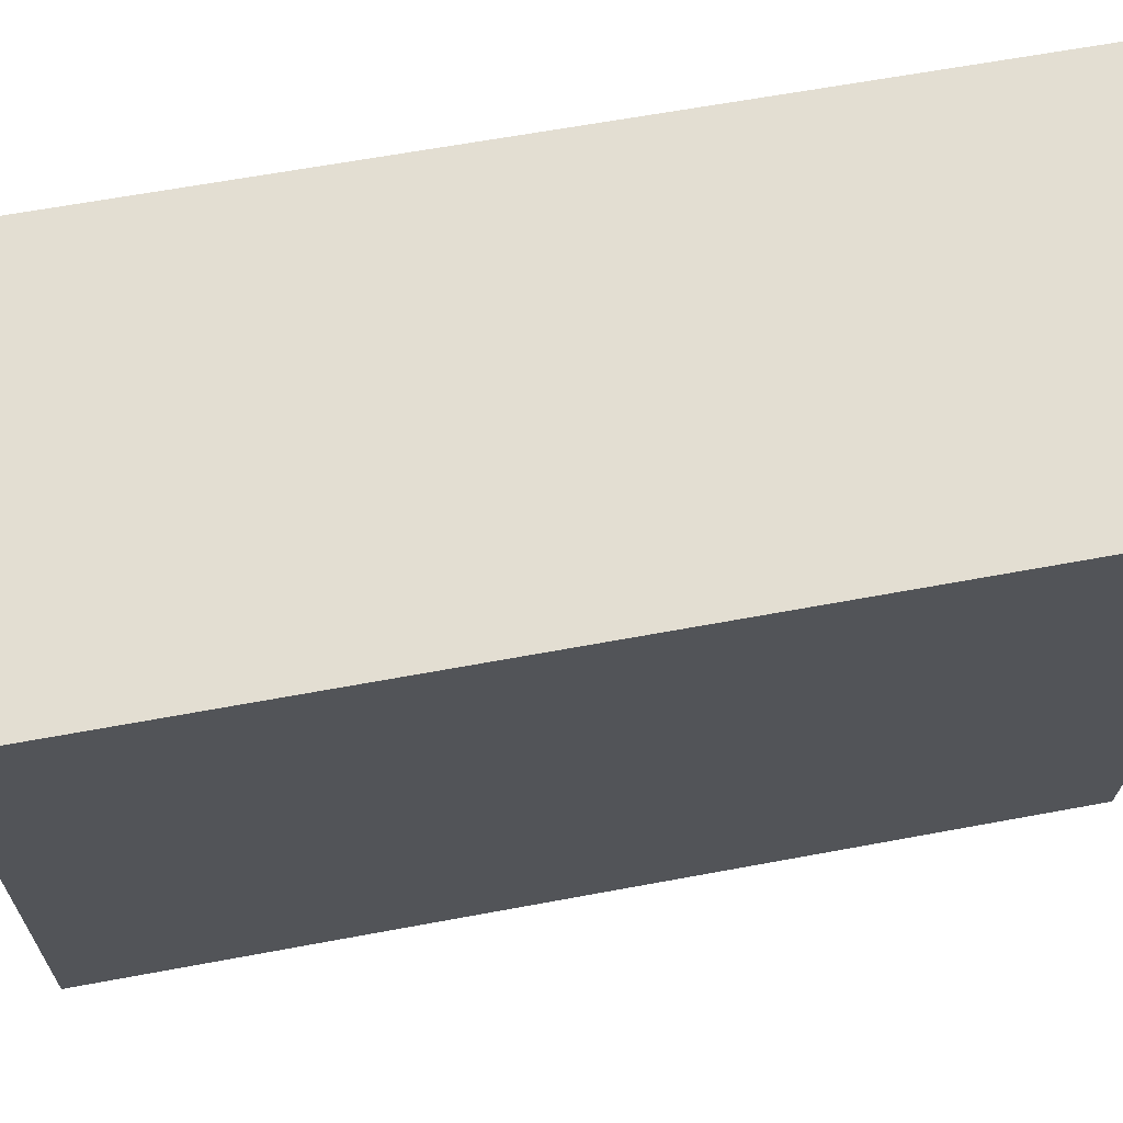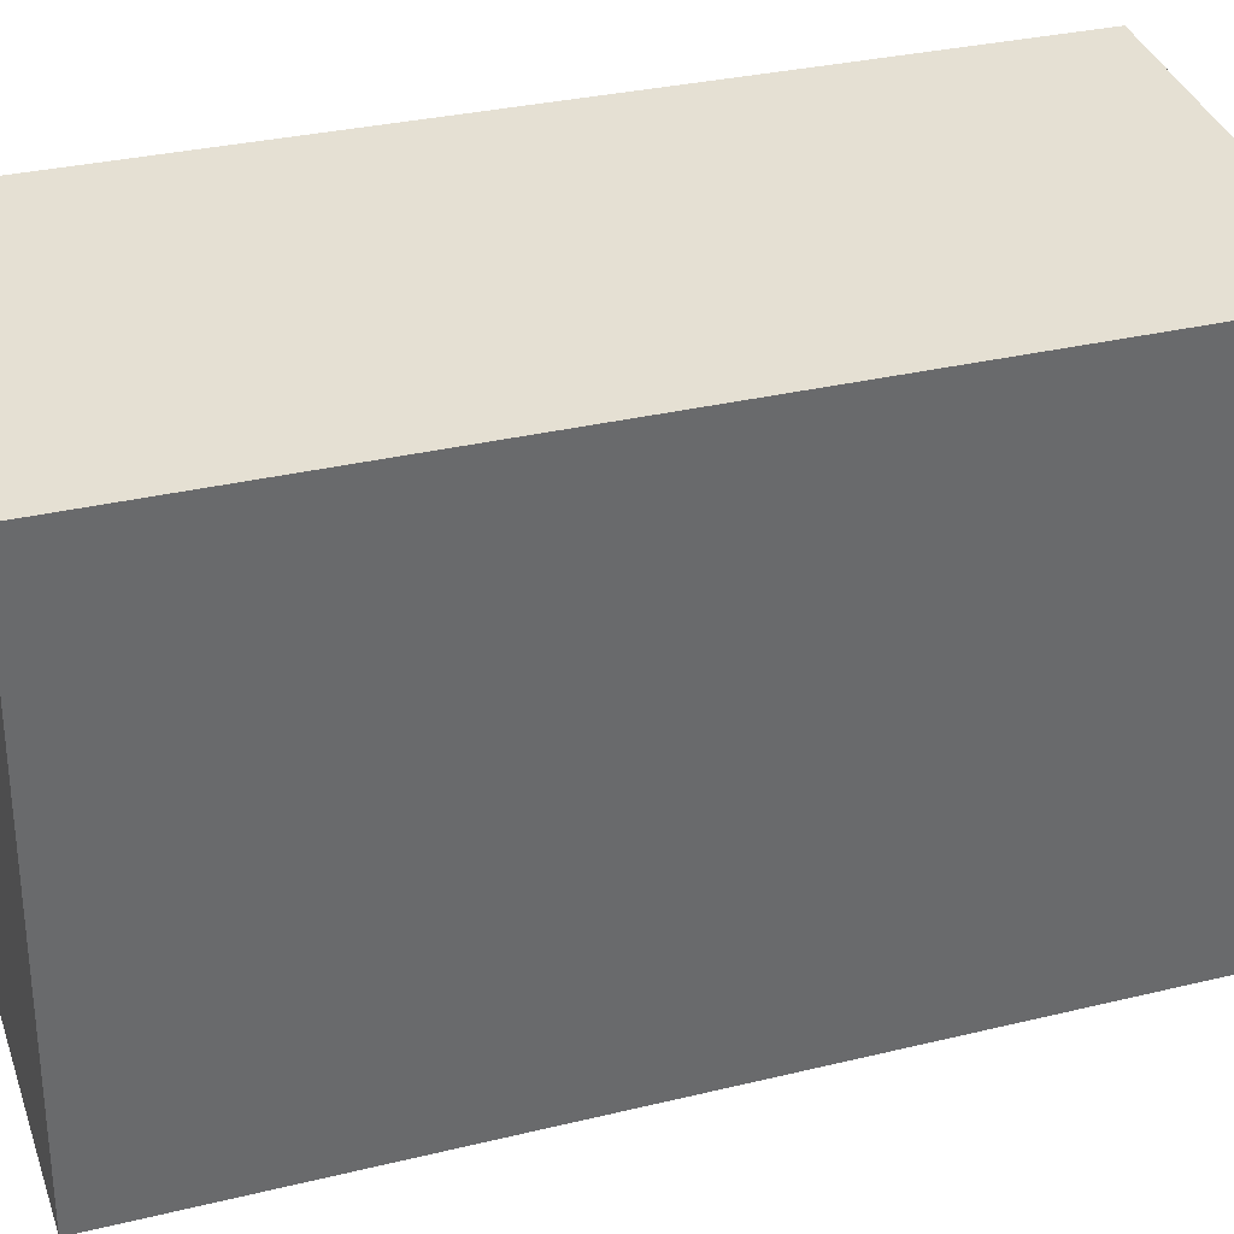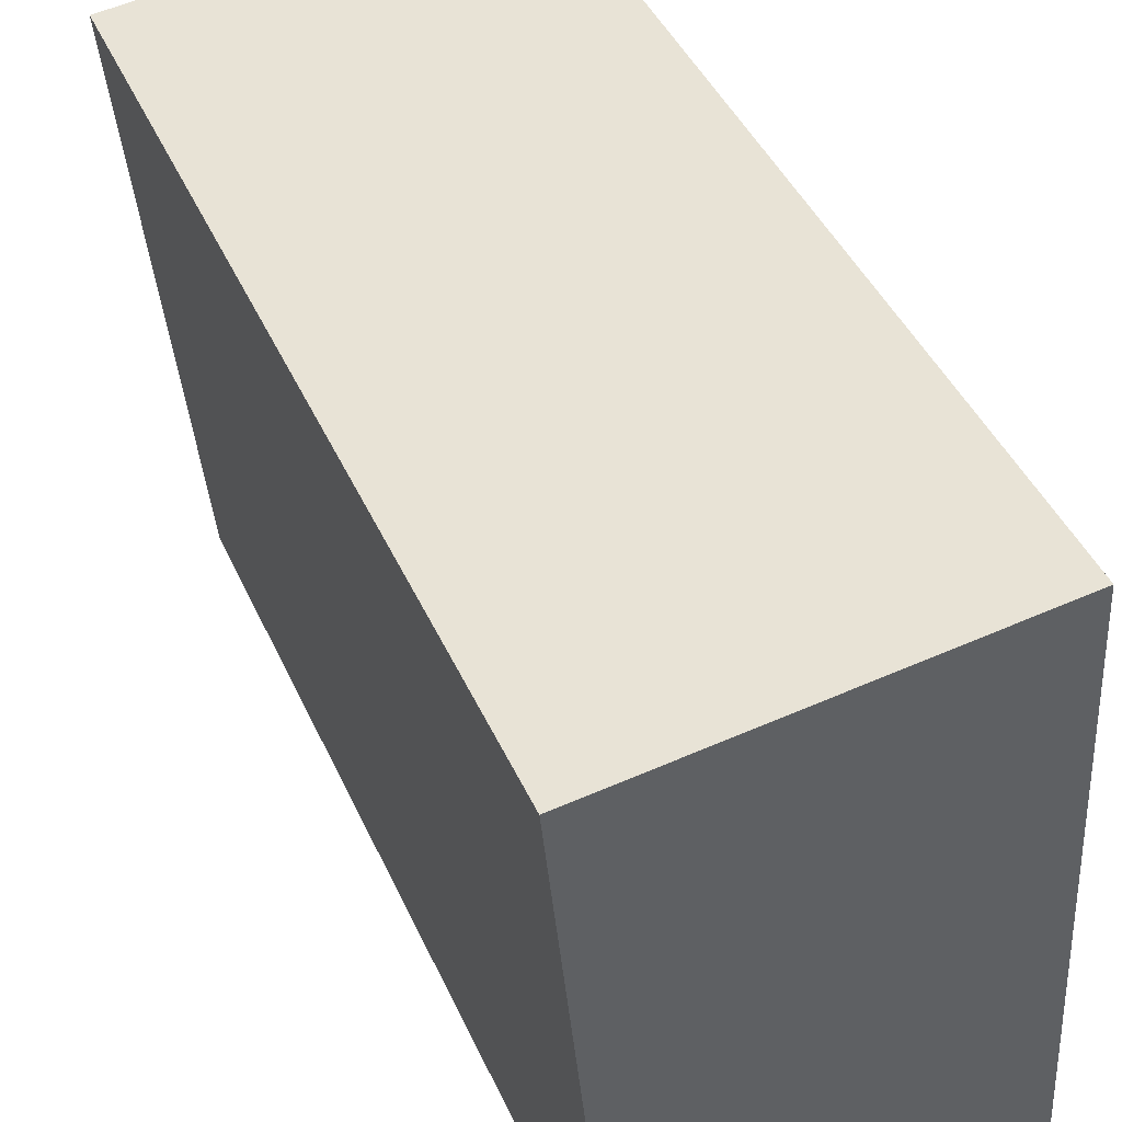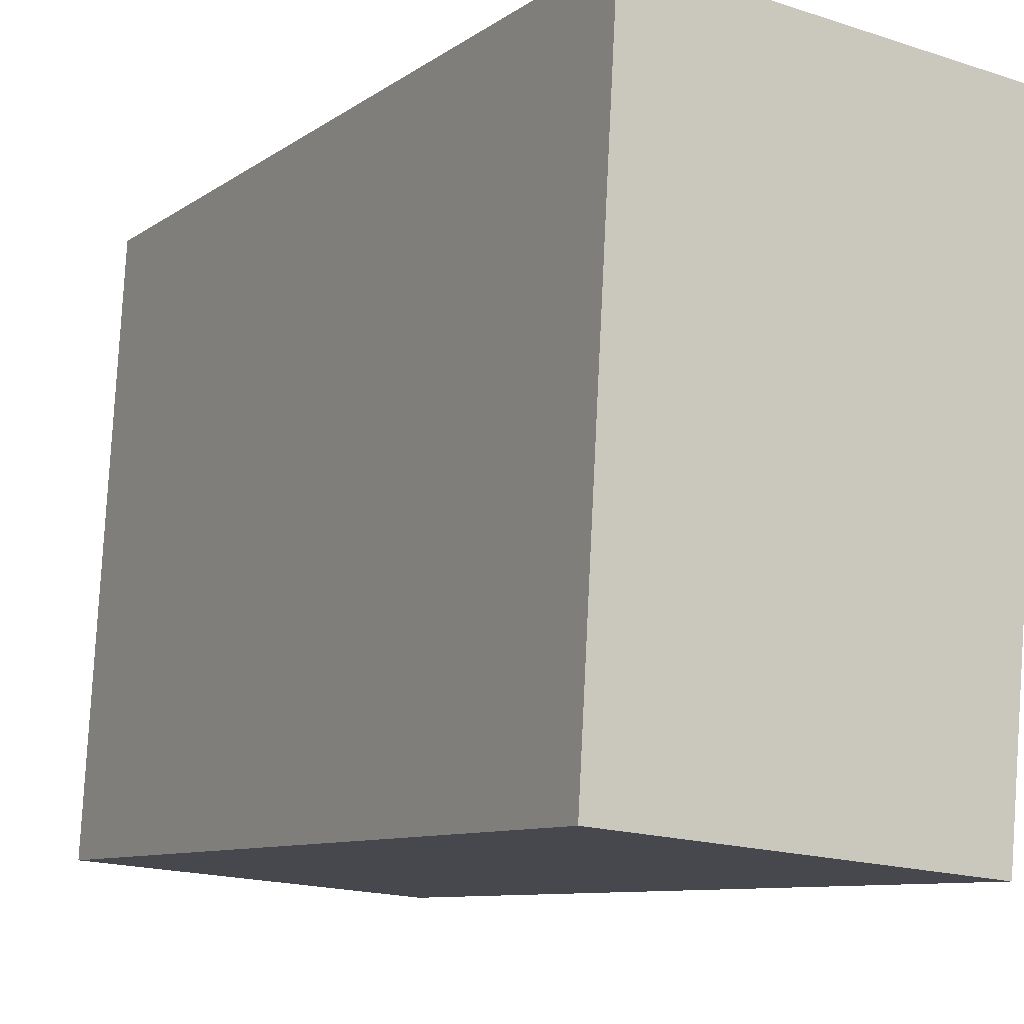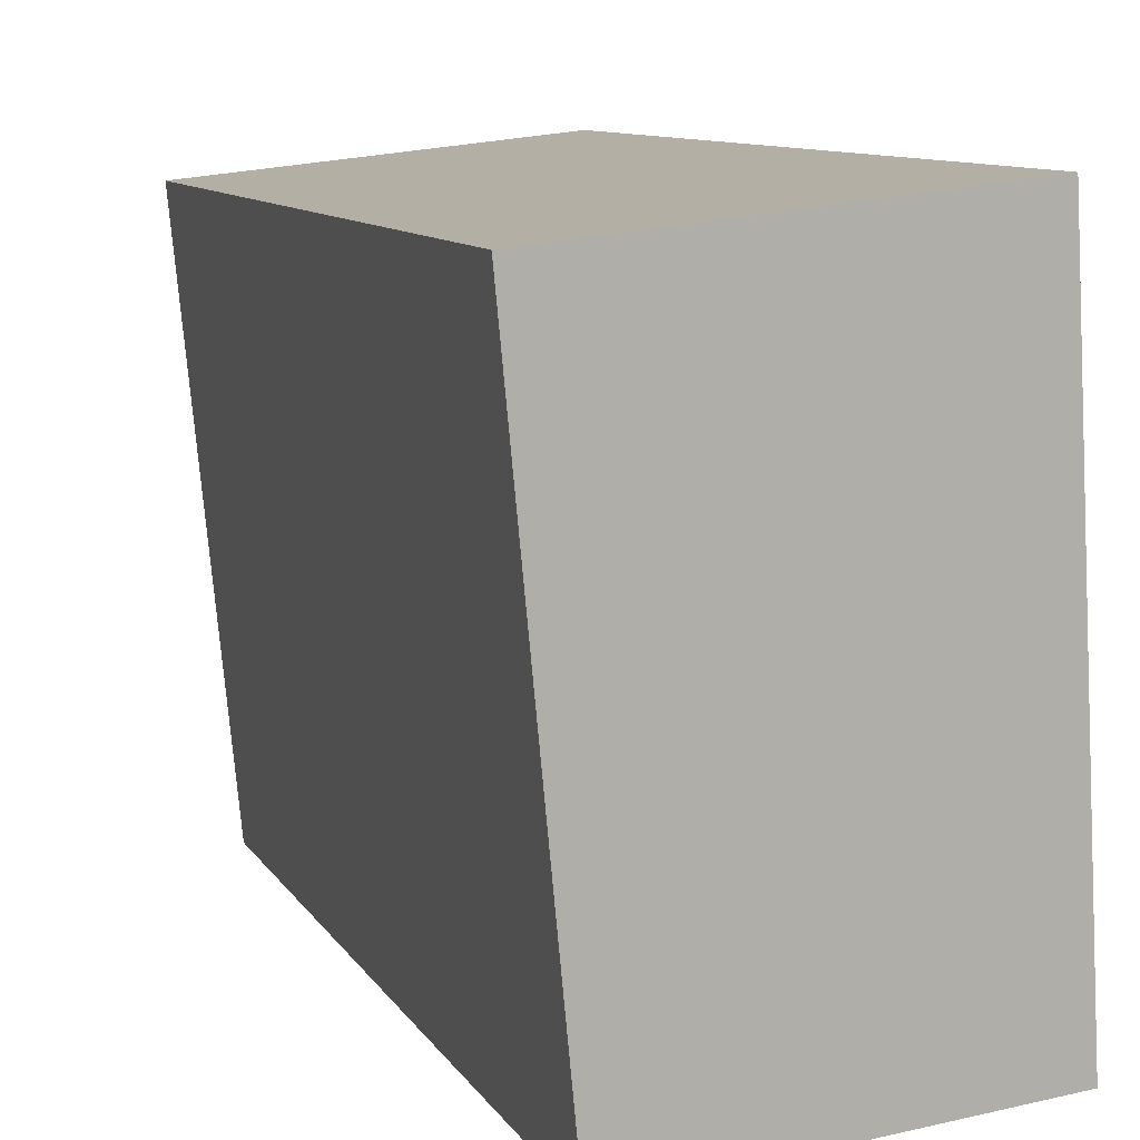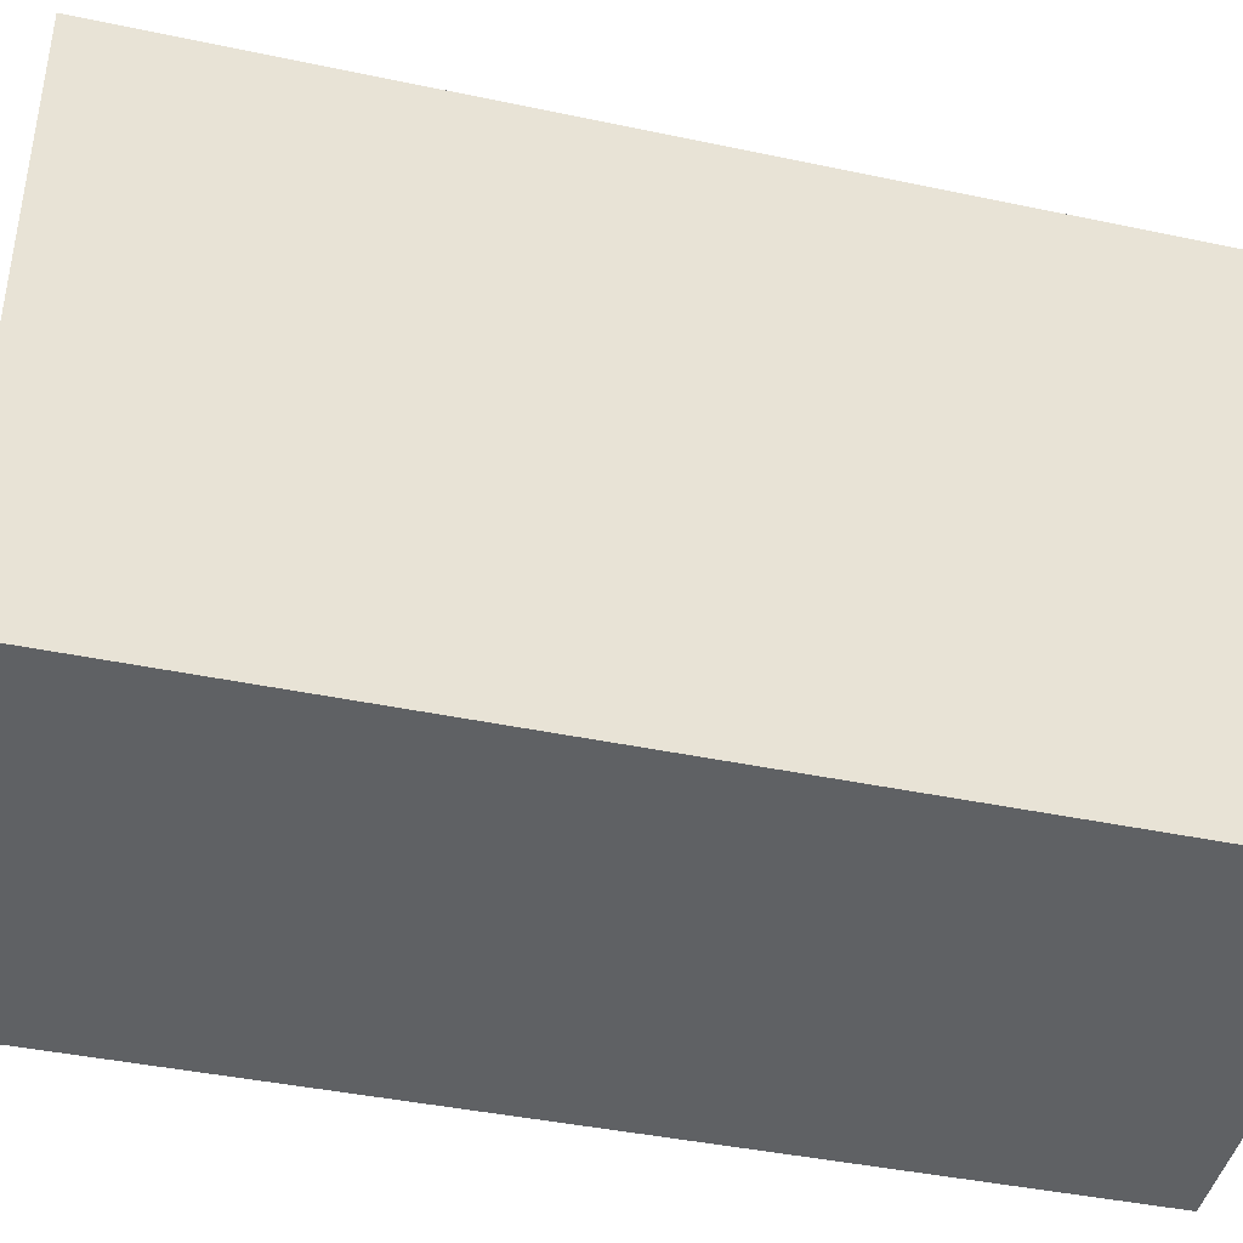
<metadata>
{"format":"obj","ext":"obj","renderer":"f3d","projection":"perspective","resolution":1024,"background":"white","views":[{"elev":62.0,"azim":79.2,"up":"+Z"},{"elev":32.1,"azim":71.3,"up":"+Z"},{"elev":44.3,"azim":156.6,"up":"+Z"},{"elev":-9.0,"azim":-29.8,"up":"+Z"},{"elev":10.1,"azim":160.4,"up":"+Z"},{"elev":-41.1,"azim":-104.5,"up":"+Z"}]}
</metadata>
<code>
v  2.163 4.669 2.905
v  0 4.669 2.859e-16
v  0.179 4.669 3.108
v  1.866 4.669 -0.166
v  0 0 0
v  0.179 -1.903e-16 3.108
v  2.163 -1.779e-16 2.905
v  1.866 1.016e-17 -0.166
g defaultobject
f 1 2 3
f 2 1 4
f 5 3 2
f 3 5 6
f 6 1 3
f 1 6 7
f 7 4 1
f 4 7 8
f 8 2 4
f 2 8 5
f 5 7 6
f 7 5 8

</code>
